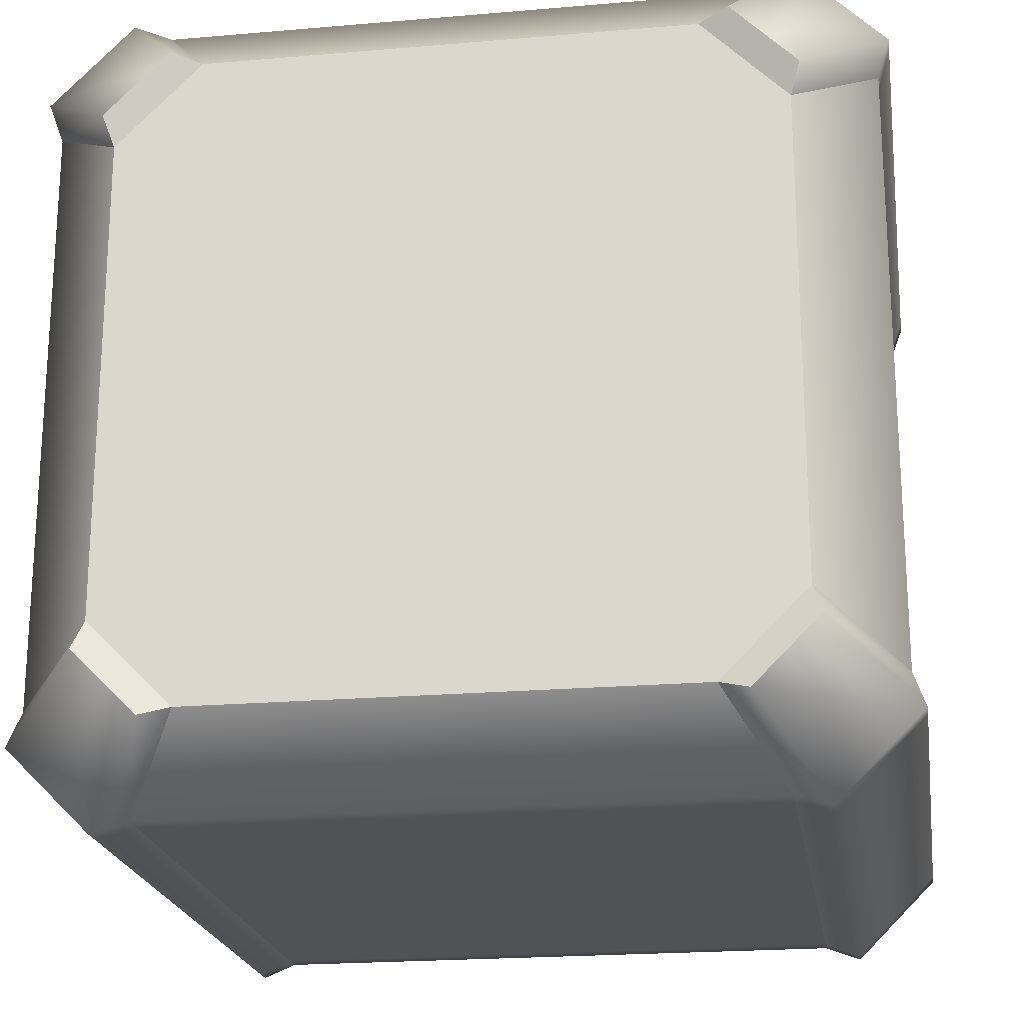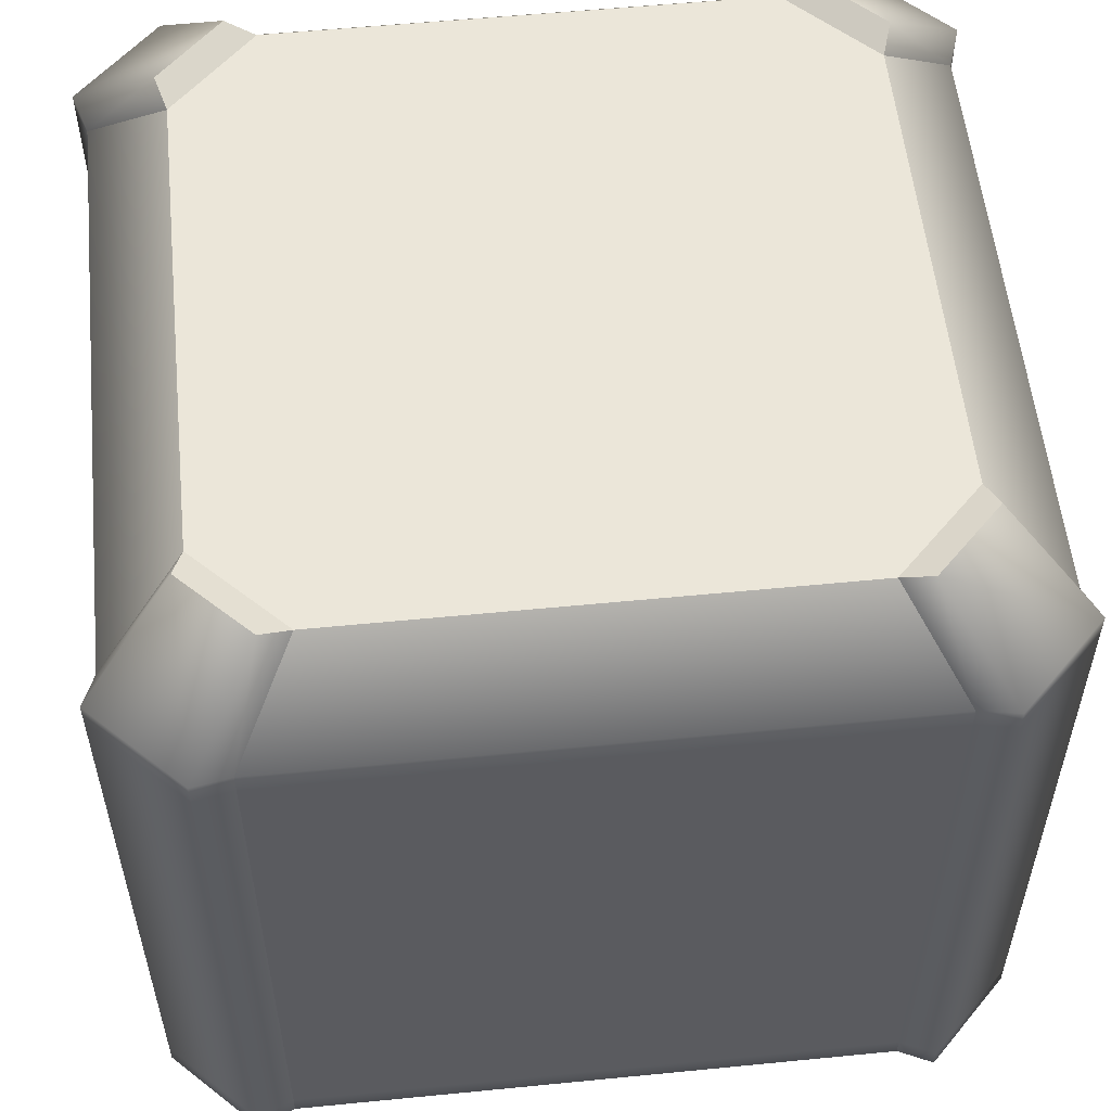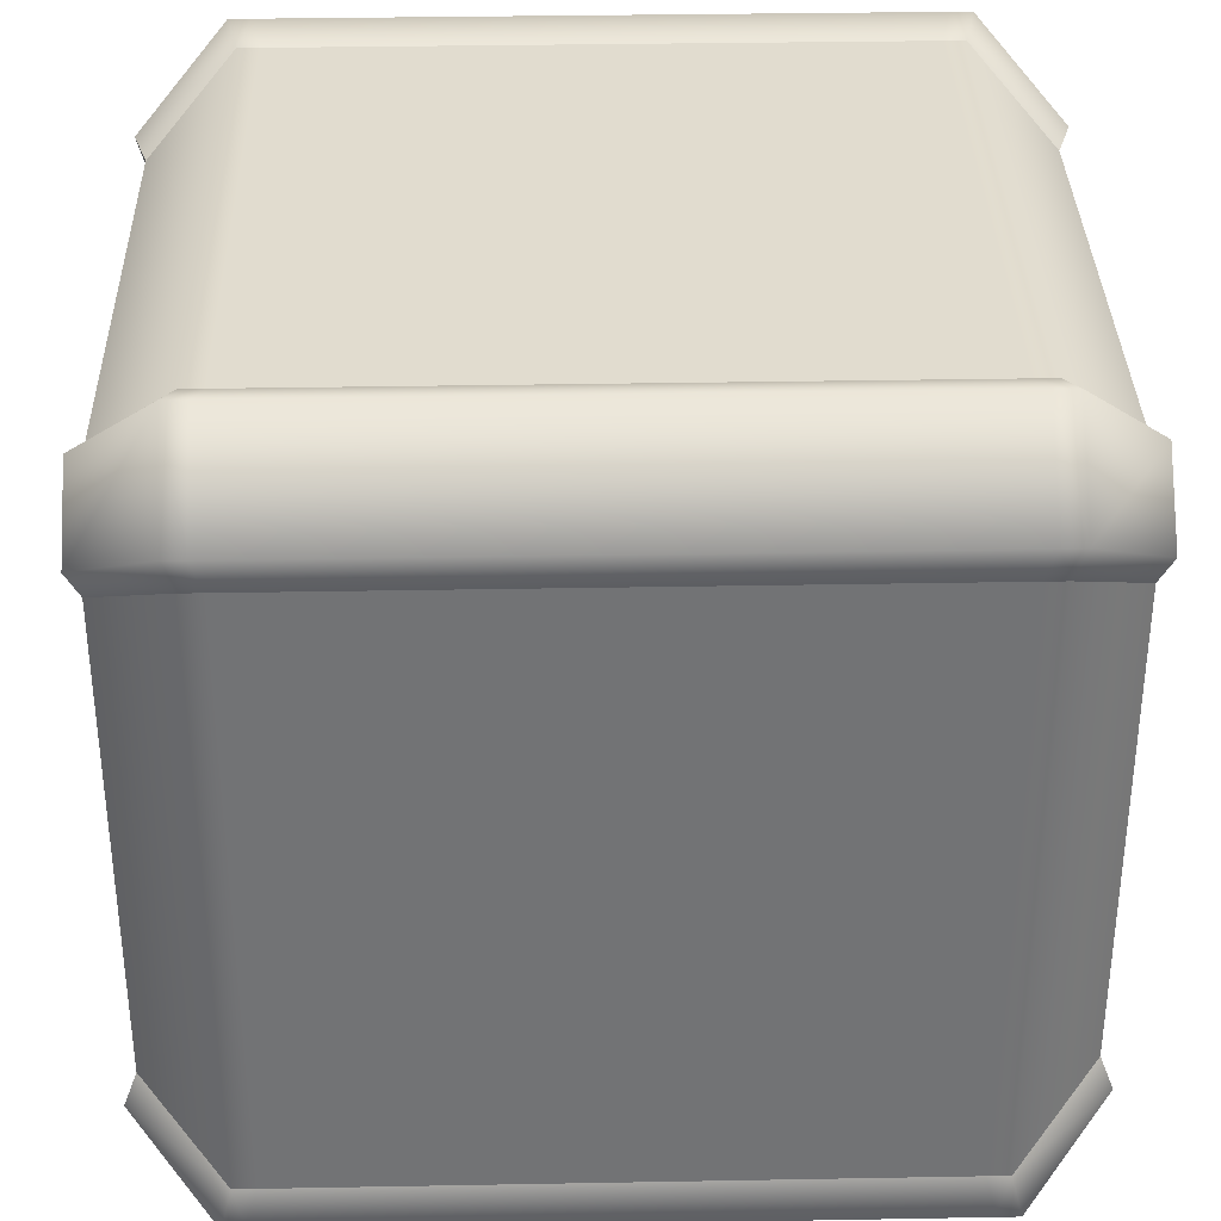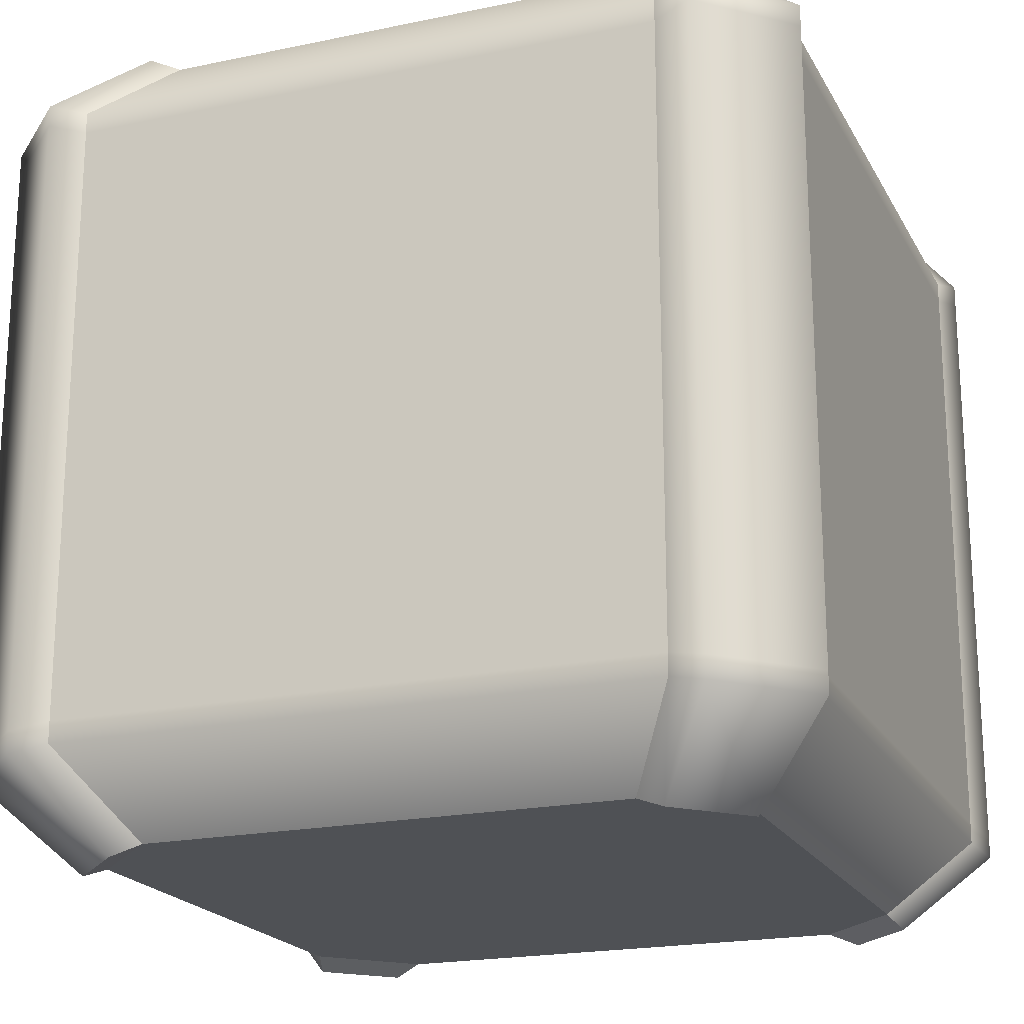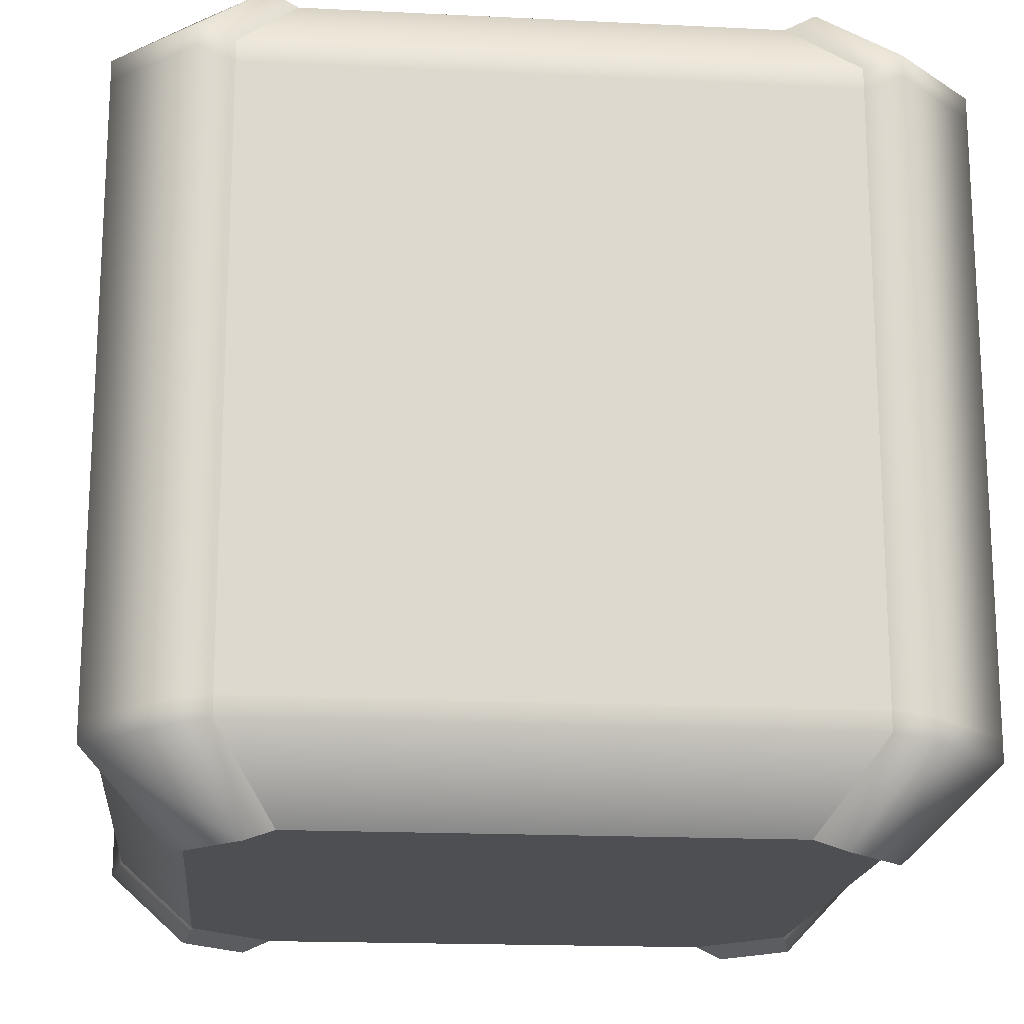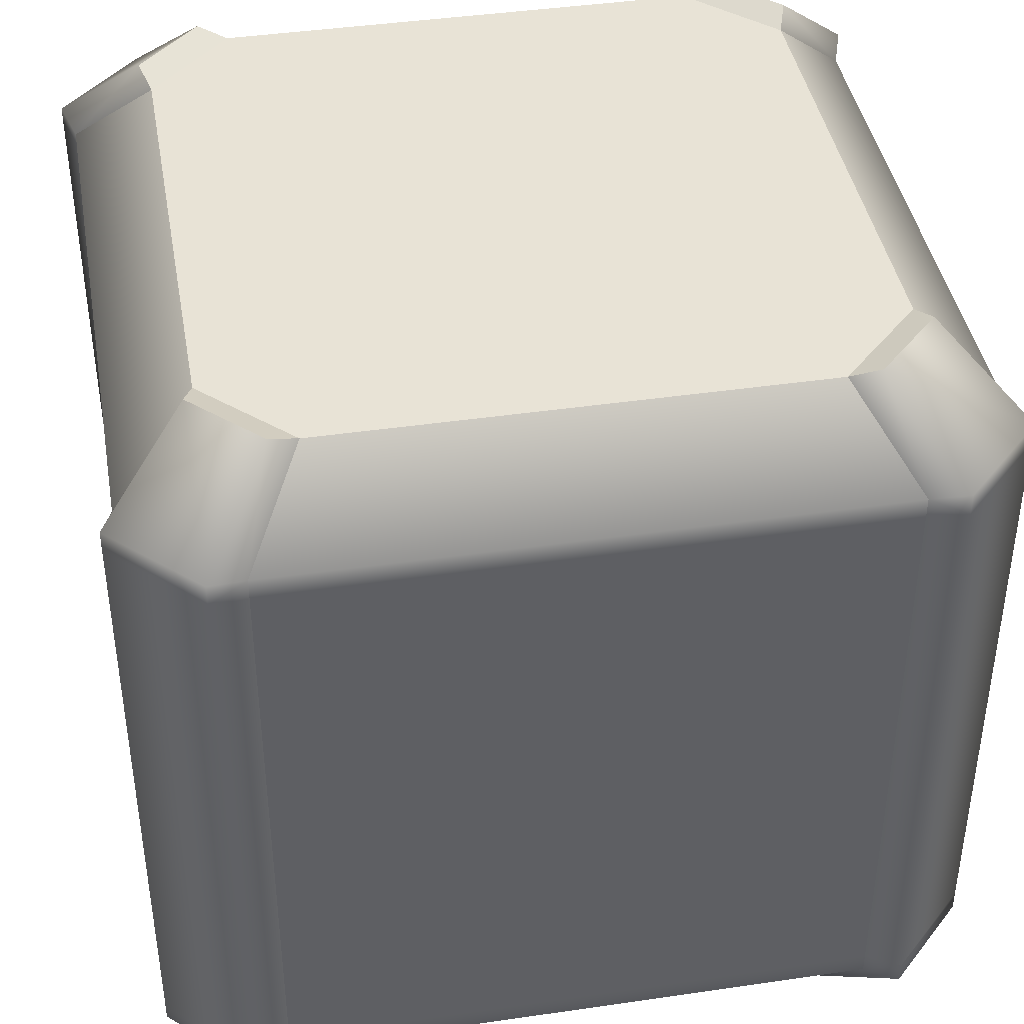
<metadata>
{"format":"obj","ext":"obj","renderer":"f3d","projection":"perspective","resolution":1024,"background":"white","views":[{"elev":-21.1,"azim":-171.2,"up":"+Z"},{"elev":55.7,"azim":-5.9,"up":"+Y"},{"elev":34.4,"azim":-91.4,"up":"+Z"},{"elev":-20.1,"azim":-158.8,"up":"+Y"},{"elev":-17.8,"azim":174.5,"up":"+Y"},{"elev":41.7,"azim":-10.0,"up":"+Y"}]}
</metadata>
<code>
v  7.432 12.54 -10.03
v  -7.432 12.54 -10.03
v  -7.432 12.54 10.03
v  7.432 12.54 10.03
v  -12.9 10.32 -10.32
v  -10.32 12.9 -8.33
v  -8.33 12.9 -10.32
v  -10.32 10.32 -12.9
v  -12.54 10.03 9.21
v  -10.03 12.54 7.432
v  -10.03 12.54 -7.432
v  -12.54 10.03 -9.21
v  -10.32 10.32 12.9
v  -8.33 12.9 10.32
v  -10.32 12.9 8.33
v  -12.9 10.32 10.32
v  9.21 10.03 12.54
v  -9.21 10.03 12.54
v  12.9 10.32 10.32
v  10.32 12.9 8.33
v  8.33 12.9 10.32
v  10.32 10.32 12.9
v  12.54 10.03 -9.21
v  10.03 12.54 -7.432
v  10.03 12.54 7.432
v  12.54 10.03 9.21
v  10.32 10.32 -12.9
v  8.33 12.9 -10.32
v  10.32 12.9 -8.33
v  12.9 10.32 -10.32
v  -9.21 10.03 -12.54
v  9.21 10.03 -12.54
v  -10.32 -9.645 -12.9
v  -12.9 -9.645 -10.32
v  -12.9 9.645 -10.32
v  -10.32 9.645 -12.9
v  -12.54 9.371 9.21
v  -12.54 9.371 -9.21
v  -12.54 -9.371 -9.21
v  -12.54 -9.371 9.21
v  -12.9 -9.645 10.32
v  -10.32 -9.645 12.9
v  -10.32 9.645 12.9
v  -12.9 9.645 10.32
v  9.21 9.371 12.54
v  -9.21 9.371 12.54
v  -9.21 -9.371 12.54
v  9.21 -9.371 12.54
v  10.32 -9.645 12.9
v  12.9 -9.645 10.32
v  12.9 9.645 10.32
v  10.32 9.645 12.9
v  12.54 9.371 -9.21
v  12.54 9.371 9.21
v  12.54 -9.371 9.21
v  12.54 -9.371 -9.21
v  12.9 -9.645 -10.32
v  10.32 -9.645 -12.9
v  10.32 9.645 -12.9
v  12.9 9.645 -10.32
v  -9.21 9.371 -12.54
v  9.21 9.371 -12.54
v  9.21 -9.371 -12.54
v  -9.21 -9.371 -12.54
v  -10.32 -10.32 -12.9
v  -8.33 -12.9 -10.32
v  -10.32 -12.9 -8.33
v  -12.9 -10.32 -10.32
v  -10.03 -12.54 7.432
v  -12.54 -10.03 9.21
v  -12.54 -10.03 -9.21
v  -10.03 -12.54 -7.432
v  -12.9 -10.32 10.32
v  -10.32 -12.9 8.33
v  -8.33 -12.9 10.32
v  -10.32 -10.32 12.9
v  7.432 -12.54 10.03
v  9.21 -10.03 12.54
v  -9.21 -10.03 12.54
v  -7.432 -12.54 10.03
v  10.32 -10.32 12.9
v  8.33 -12.9 10.32
v  10.32 -12.9 8.33
v  12.9 -10.32 10.32
v  10.03 -12.54 -7.432
v  12.54 -10.03 -9.21
v  12.54 -10.03 9.21
v  10.03 -12.54 7.432
v  12.9 -10.32 -10.32
v  10.32 -12.9 -8.33
v  8.33 -12.9 -10.32
v  10.32 -10.32 -12.9
v  -7.432 -12.54 -10.03
v  -9.21 -10.03 -12.54
v  9.21 -10.03 -12.54
v  7.432 -12.54 -10.03
g ChamferBox001
f 1 2 3 4
f 5 6 7 8
f 9 10 11 12
f 13 14 15 16
f 17 4 3 18
f 19 20 21 22
f 23 24 25 26
f 27 28 29 30
f 31 2 1 32
f 33 34 35 36
f 37 38 39 40
f 41 42 43 44
f 45 46 47 48
f 49 50 51 52
f 53 54 55 56
f 57 58 59 60
f 61 62 63 64
f 65 66 67 68
f 69 70 71 72
f 73 74 75 76
f 77 78 79 80
f 81 82 83 84
f 85 86 87 88
f 89 90 91 92
f 93 94 95 96
f 93 96 77 80
f 24 1 4 25
f 10 3 2 11
f 17 22 21 4
f 14 13 18 3
f 31 8 7 2
f 28 27 32 1
f 52 45 48 49
f 42 47 46 43
f 36 61 64 33
f 58 63 62 59
f 82 81 78 77
f 79 76 75 80
f 66 65 94 93
f 95 92 91 96
f 72 93 80 69
f 88 77 96 85
f 9 16 15 10
f 6 5 12 11
f 23 30 29 24
f 20 19 26 25
f 44 37 40 41
f 34 39 38 35
f 60 53 56 57
f 50 55 54 51
f 74 73 70 69
f 71 68 67 72
f 90 89 86 85
f 87 84 83 88
f 29 28 1 24
f 21 20 25 4
f 15 14 3 10
f 7 6 11 2
f 67 66 93 72
f 75 74 69 80
f 83 82 77 88
f 91 90 85 96
f 65 68 34 33
f 5 8 36 35
f 9 12 38 37
f 71 70 40 39
f 73 76 42 41
f 13 16 44 43
f 17 18 46 45
f 79 78 48 47
f 81 84 50 49
f 19 22 52 51
f 23 26 54 53
f 87 86 56 55
f 89 92 58 57
f 27 30 60 59
f 31 32 62 61
f 95 94 64 63
f 52 22 17 45
f 78 81 49 48
f 42 76 79 47
f 18 13 43 46
f 36 8 31 61
f 94 65 33 64
f 58 92 95 63
f 32 27 59 62
f 44 16 9 37
f 70 73 41 40
f 34 68 71 39
f 12 5 35 38
f 60 30 23 53
f 86 89 57 56
f 50 84 87 55
f 26 19 51 54

</code>
